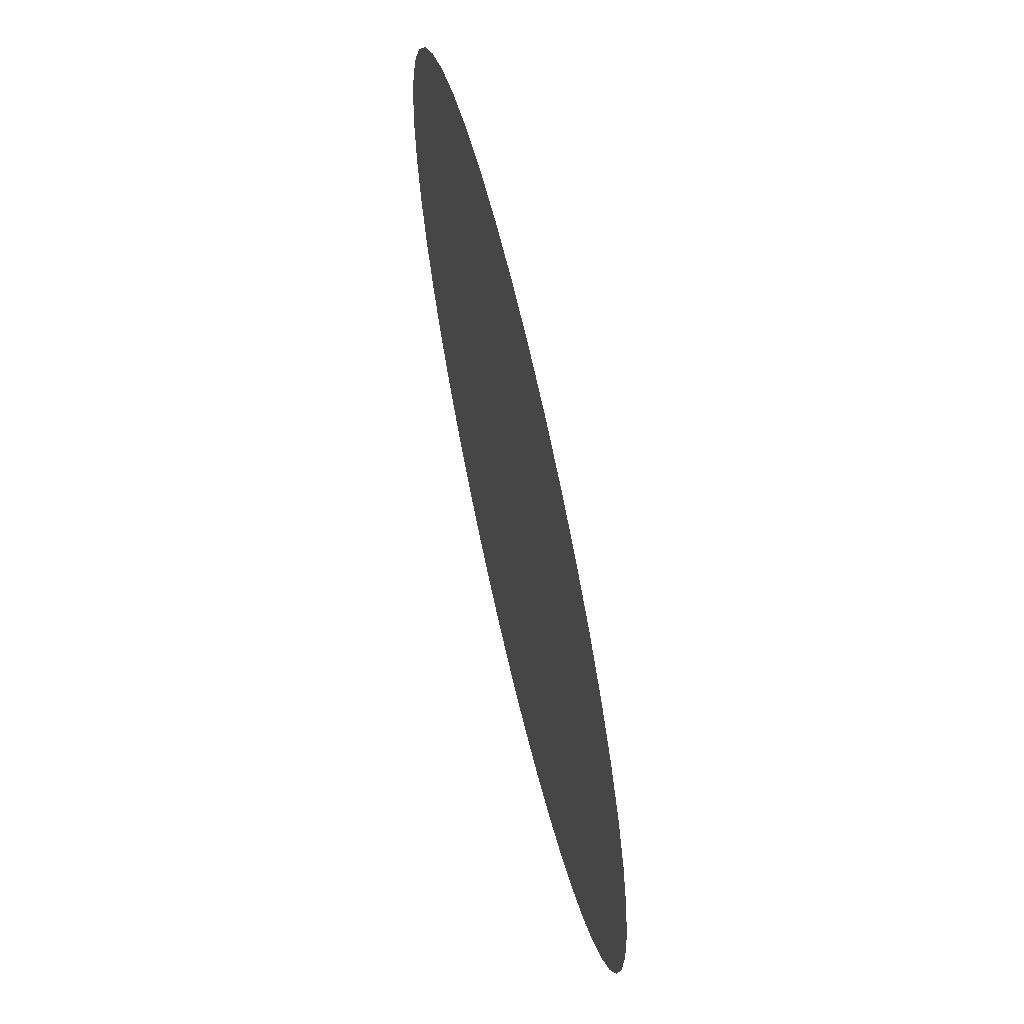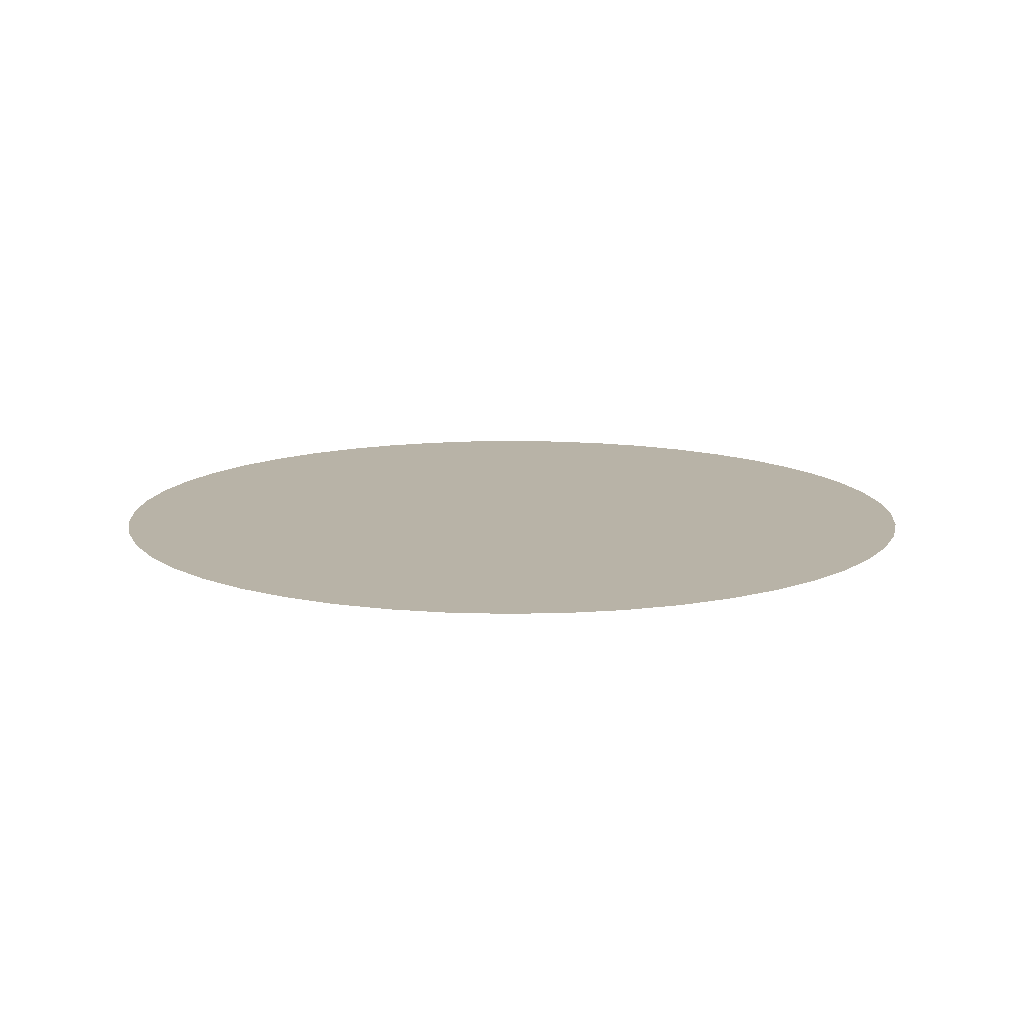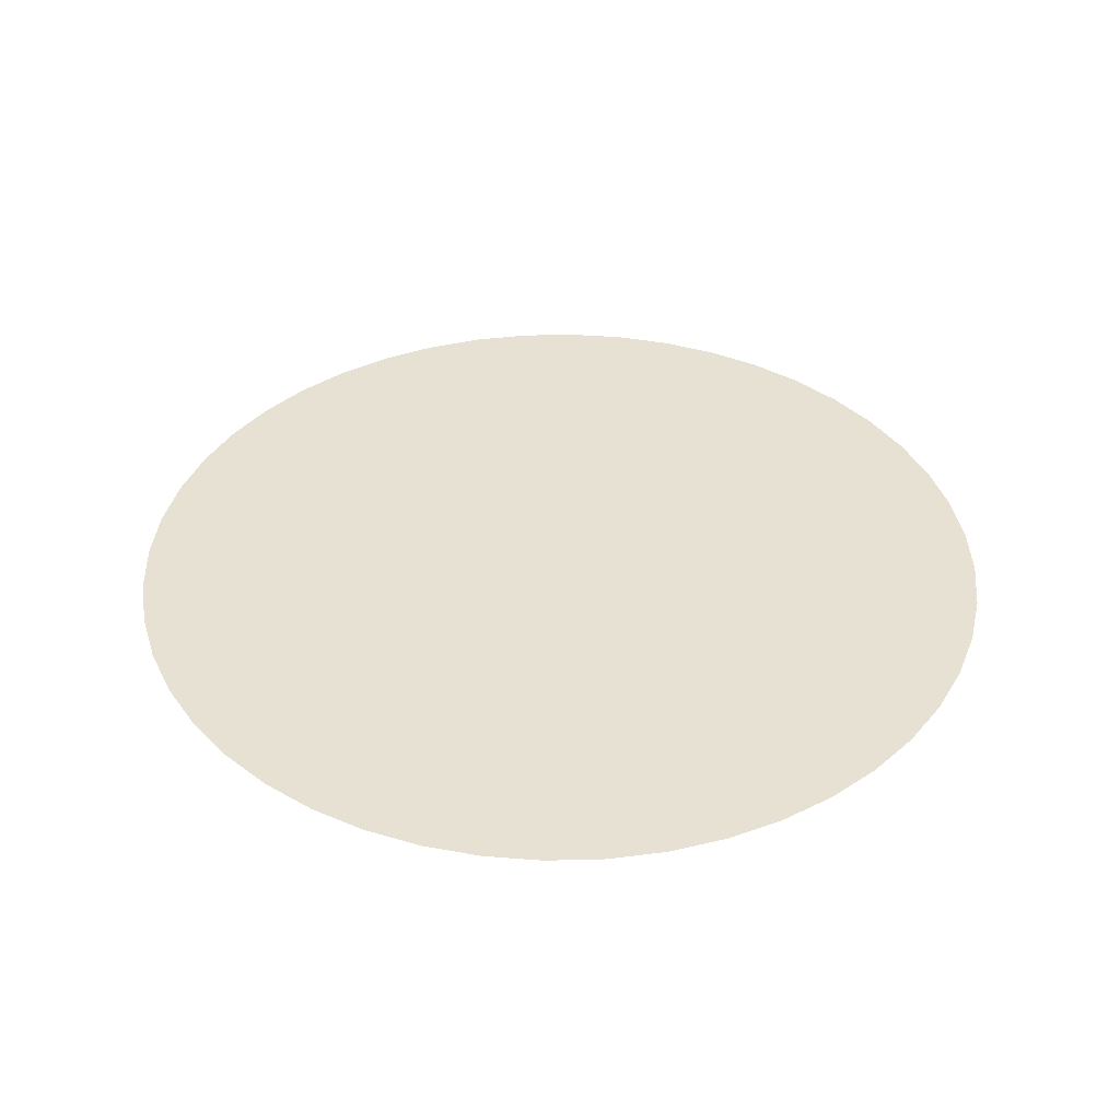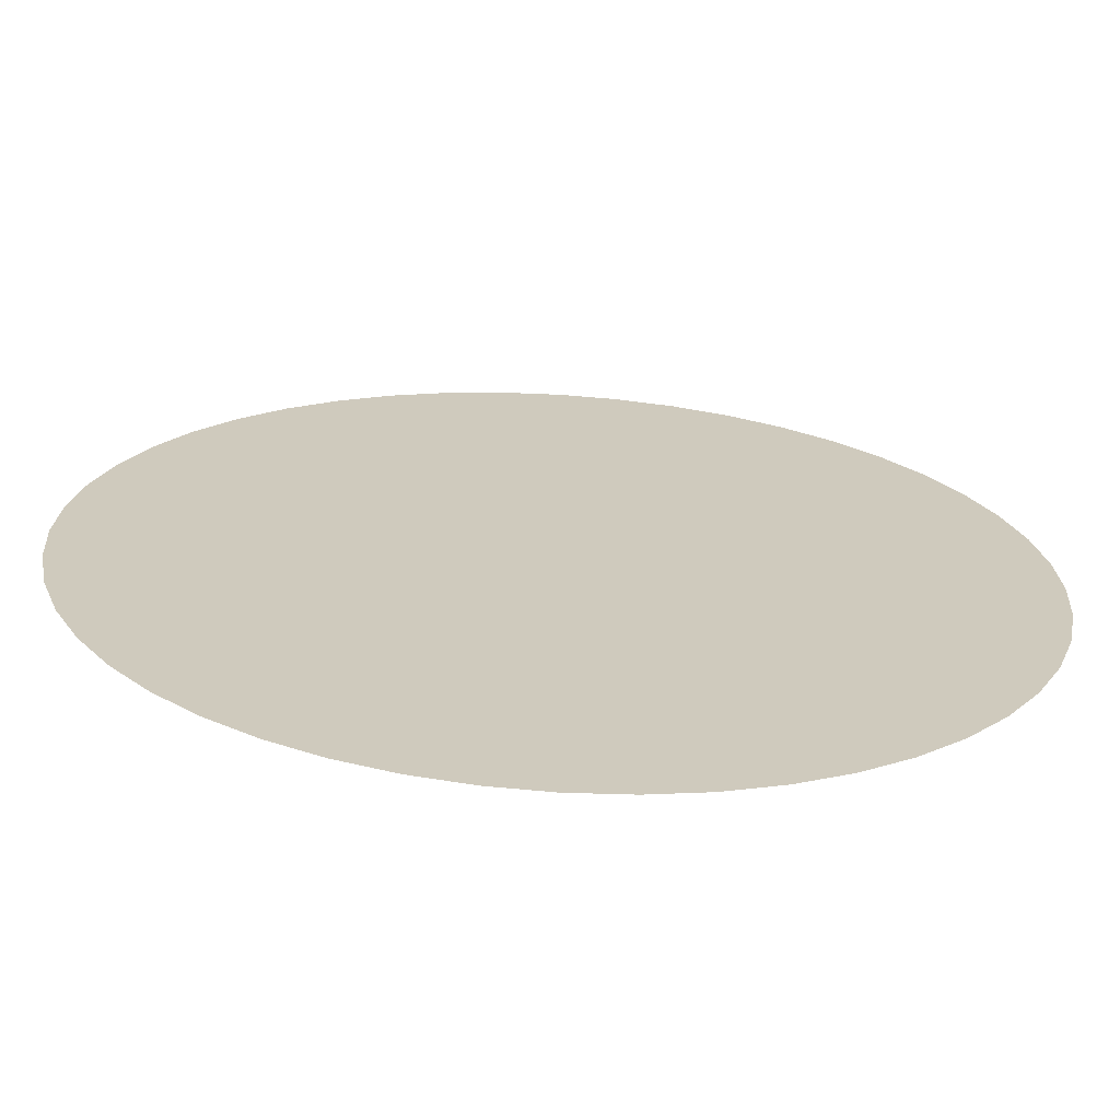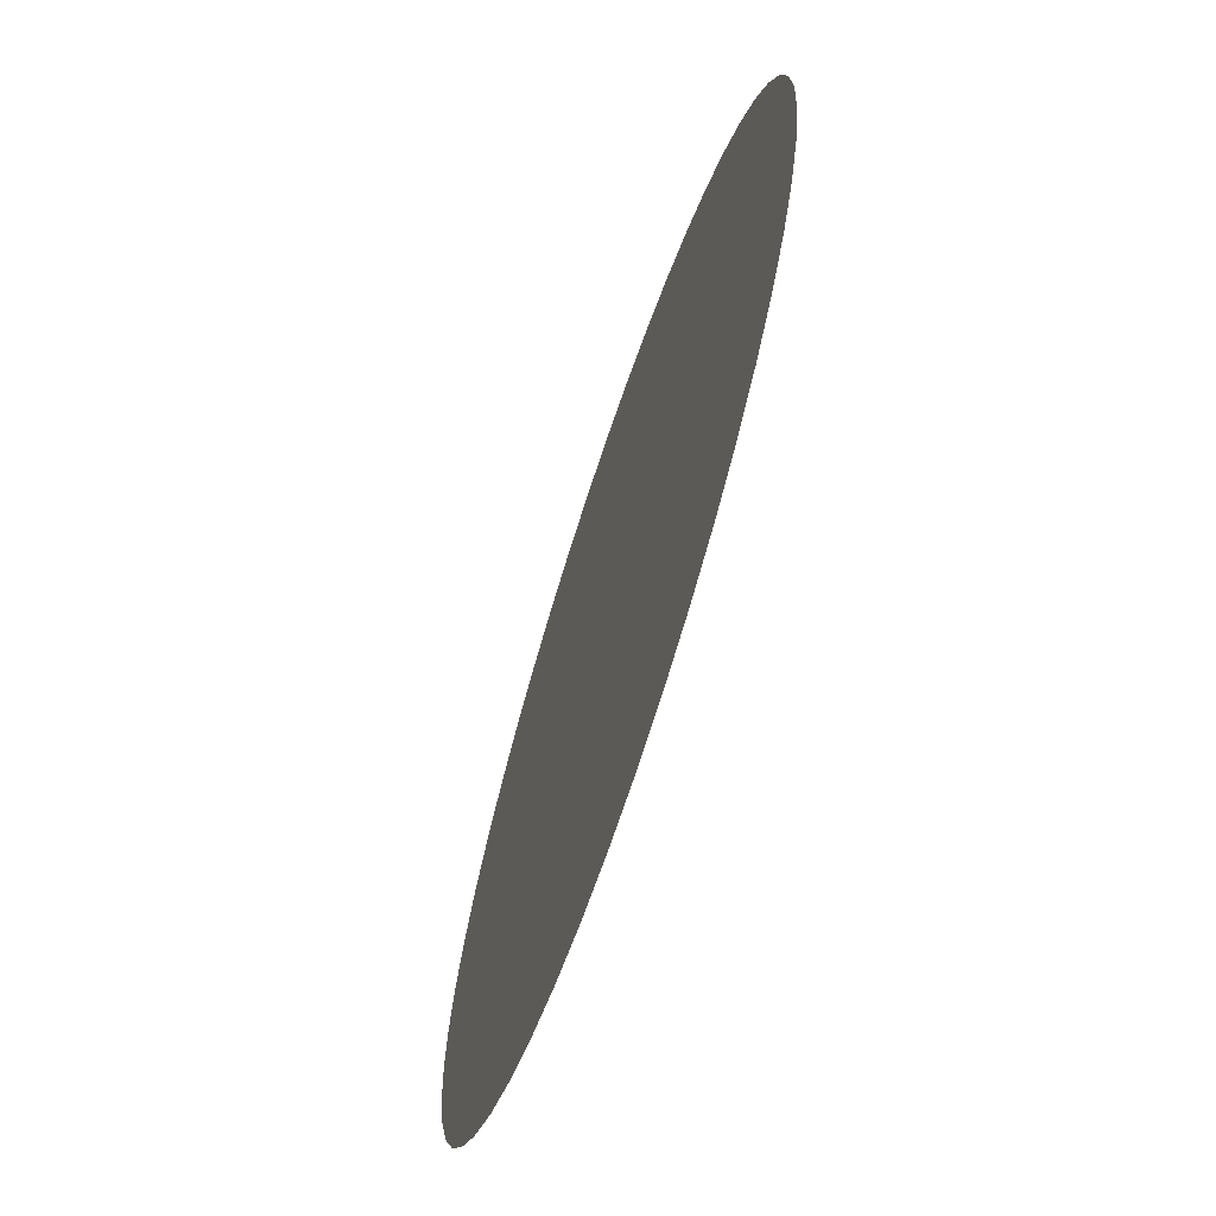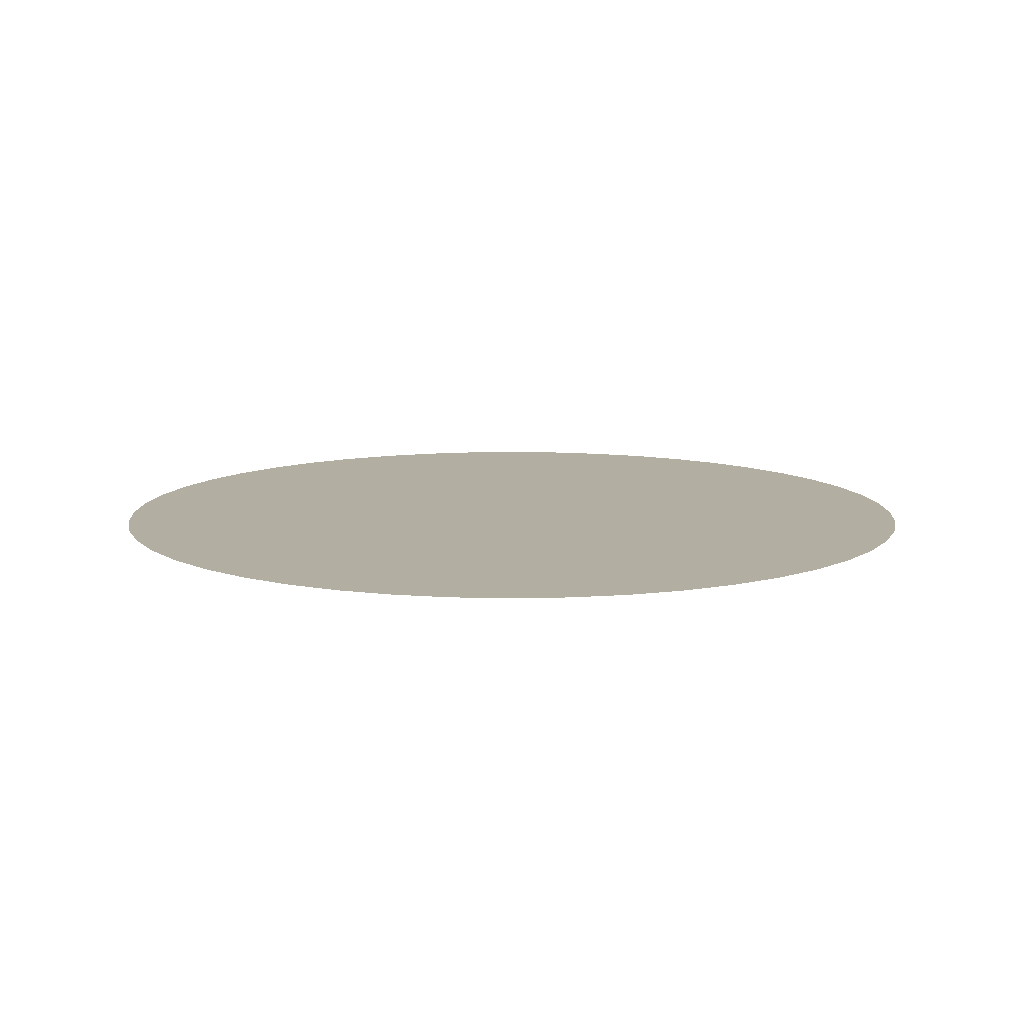
<metadata>
{"format":"obj","ext":"obj","renderer":"f3d","projection":"perspective","resolution":1024,"background":"white","views":[{"elev":65.6,"azim":77.0,"up":"+Z"},{"elev":12.8,"azim":-6.9,"up":"+Y"},{"elev":38.6,"azim":-65.6,"up":"+Y"},{"elev":-67.7,"azim":176.4,"up":"+Z"},{"elev":-68.6,"azim":-108.4,"up":"+Z"},{"elev":10.8,"azim":7.6,"up":"+Y"}]}
</metadata>
<code>
g default
v 1952 0 -257
v 1902 0 -509.5
v 1819 0 -753.4
v 1705 0 -984.3
v 1562 0 -1198
v 1392 0 -1392
v 1198 0 -1562
v 984.3 0 -1705
v 753.4 0 -1819
v 509.5 0 -1902
v 257 0 -1952
v 0.000264 0 -1969
v -257 0 -1952
v -509.5 0 -1902
v -753.4 0 -1819
v -984.3 0 -1705
v -1198 0 -1562
v -1392 0 -1392
v -1562 0 -1198
v -1705 0 -984.3
v -1819 0 -753.4
v -1902 0 -509.5
v -1952 0 -257
v -1969 0 -0.000293
v -1952 0 257
v -1902 0 509.5
v -1819 0 753.4
v -1705 0 984.3
v -1562 0 1198
v -1392 0 1392
v -1198 0 1562
v -984.3 0 1705
v -753.4 0 1819
v -509.5 0 1902
v -257 0 1952
v -0.000147 0 1969
v 257 0 1952
v 509.5 0 1902
v 753.4 0 1819
v 984.3 0 1705
v 1198 0 1562
v 1392 0 1392
v 1562 0 1198
v 1705 0 984.3
v 1819 0 753.4
v 1902 0 509.5
v 1952 0 257
v 1969 0 0
v 0 0 0
g Floor BakeGeo_Separate
f 2 49 1
f 3 49 2
f 4 49 3
f 5 49 4
f 6 49 5
f 7 49 6
f 8 49 7
f 9 49 8
f 10 49 9
f 11 49 10
f 12 49 11
f 13 49 12
f 14 49 13
f 15 49 14
f 16 49 15
f 17 49 16
f 18 49 17
f 19 49 18
f 20 49 19
f 21 49 20
f 22 49 21
f 23 49 22
f 24 49 23
f 25 49 24
f 26 49 25
f 27 49 26
f 28 49 27
f 29 49 28
f 30 49 29
f 31 49 30
f 32 49 31
f 33 49 32
f 34 49 33
f 35 49 34
f 36 49 35
f 37 49 36
f 38 49 37
f 39 49 38
f 40 49 39
f 41 49 40
f 42 49 41
f 43 49 42
f 44 49 43
f 45 49 44
f 46 49 45
f 47 49 46
f 48 49 47
f 1 49 48

</code>
